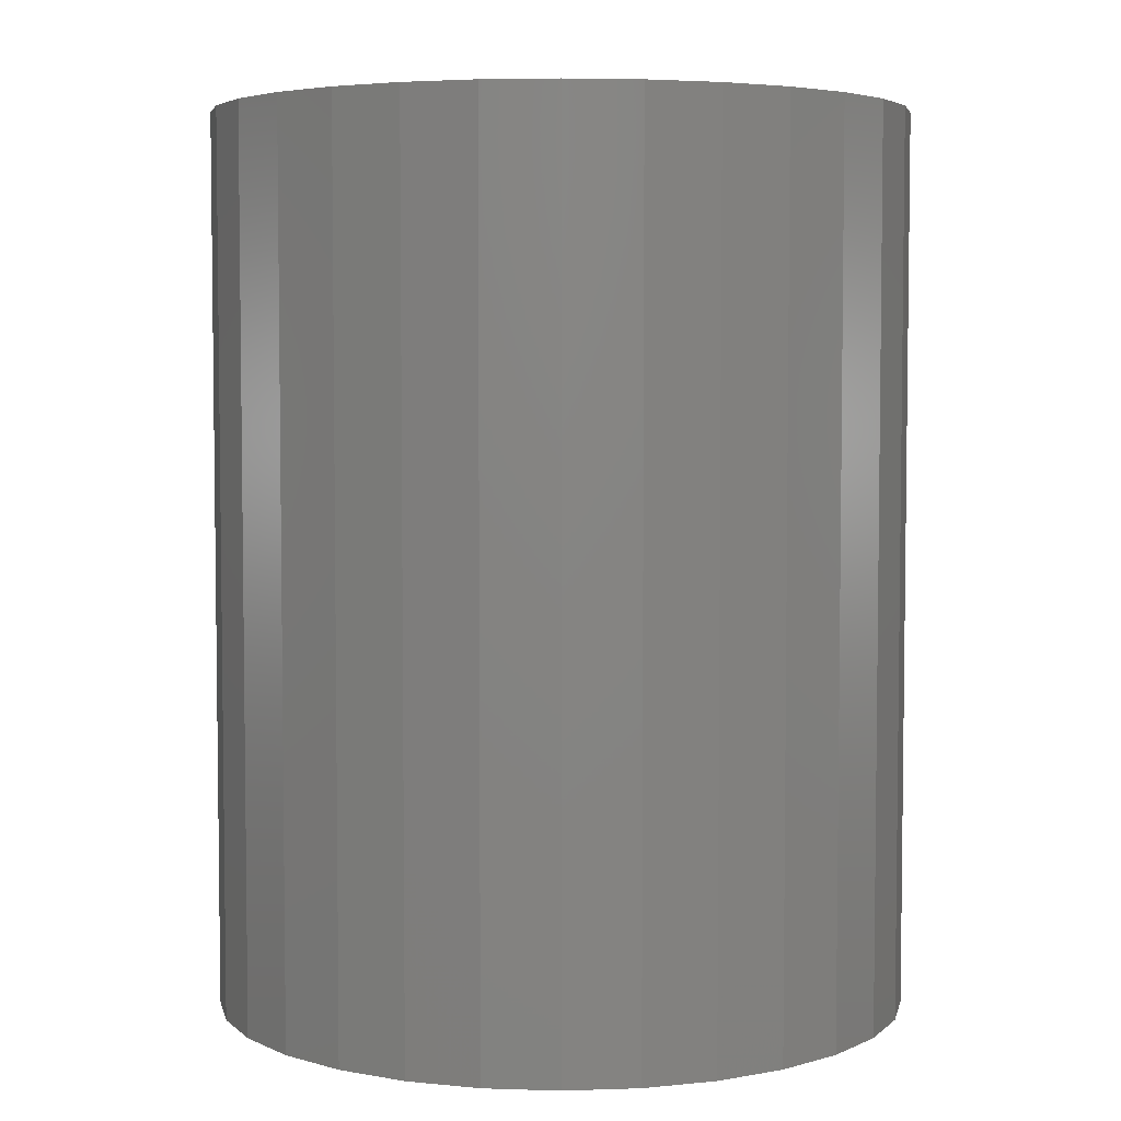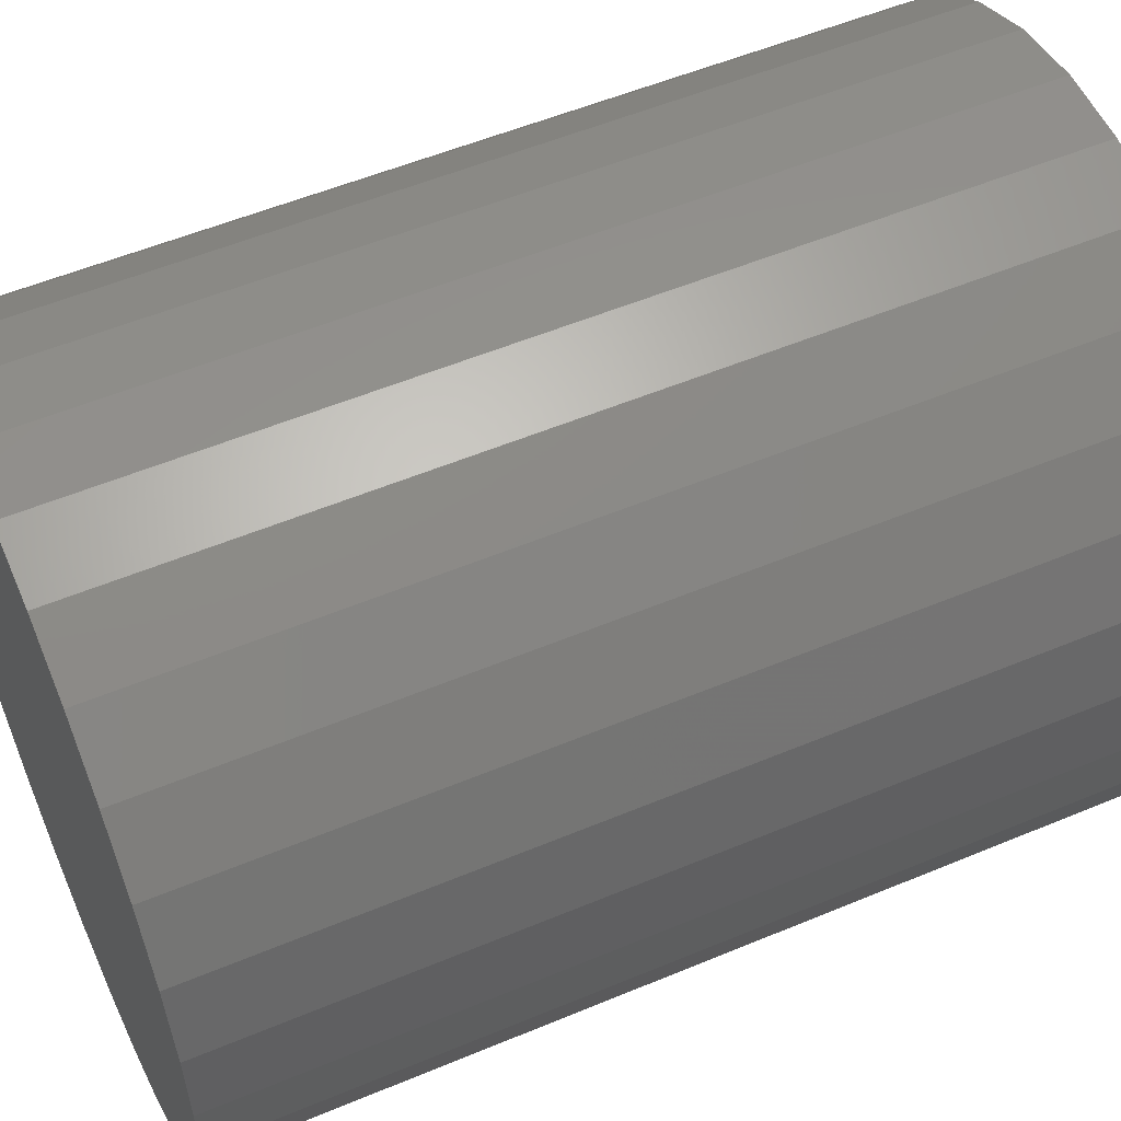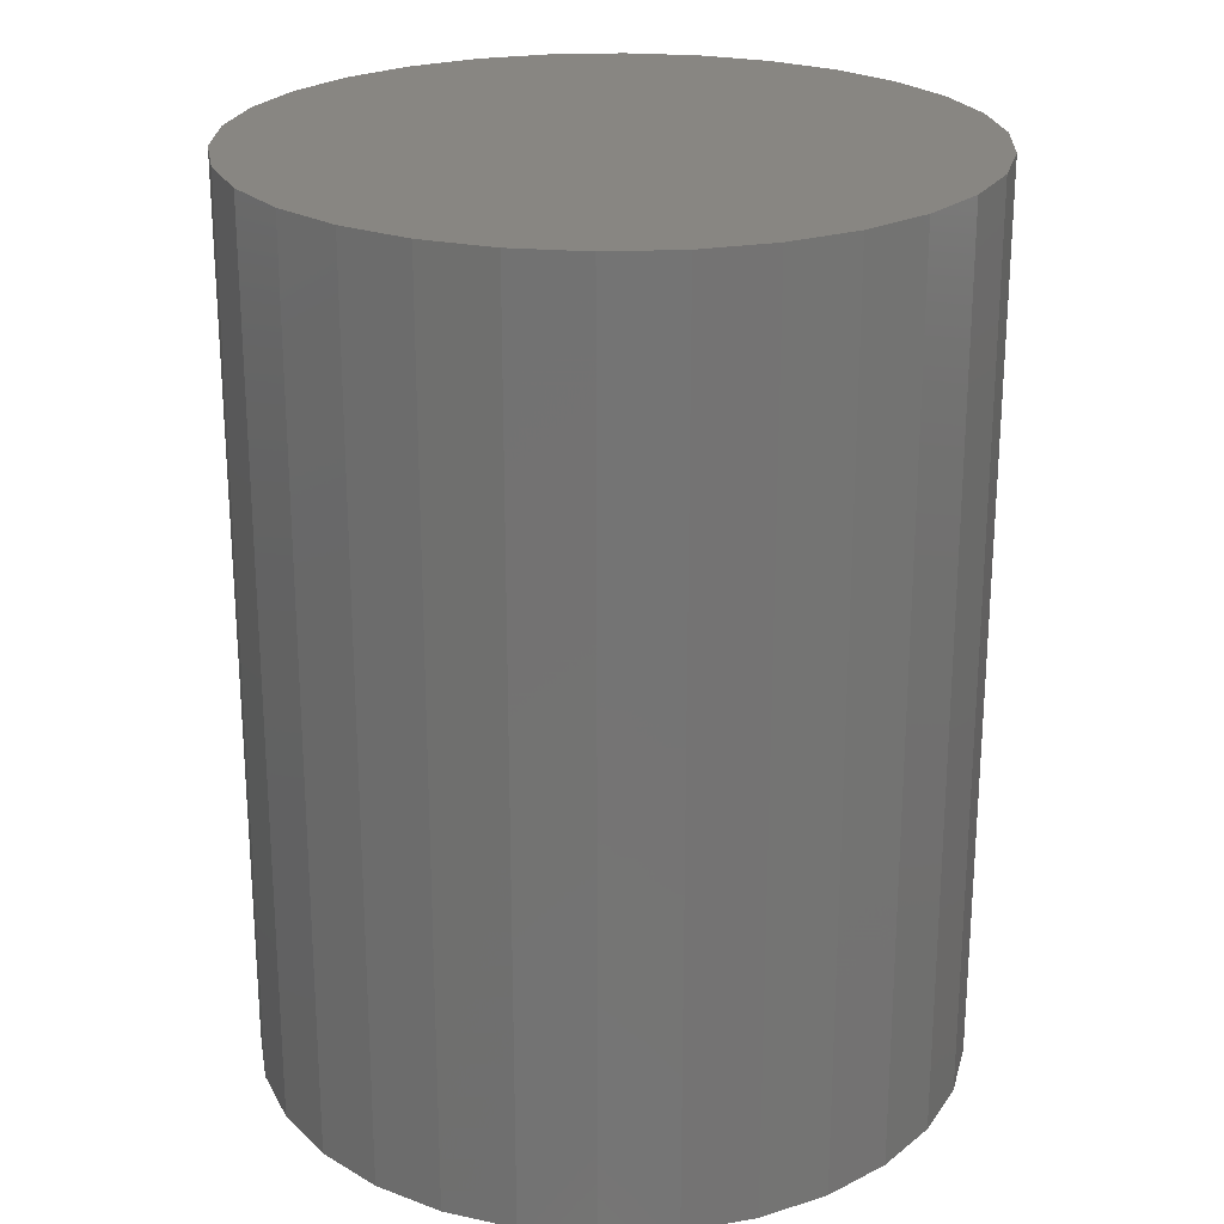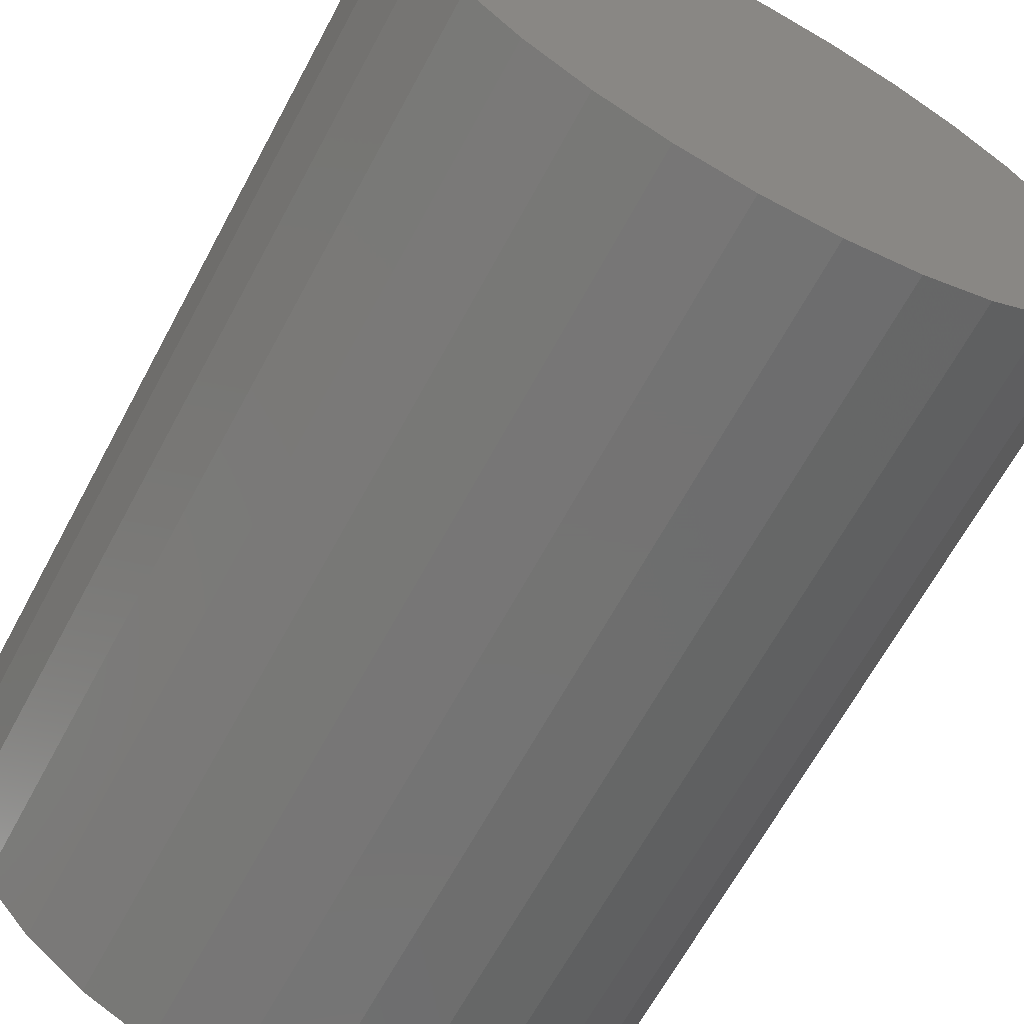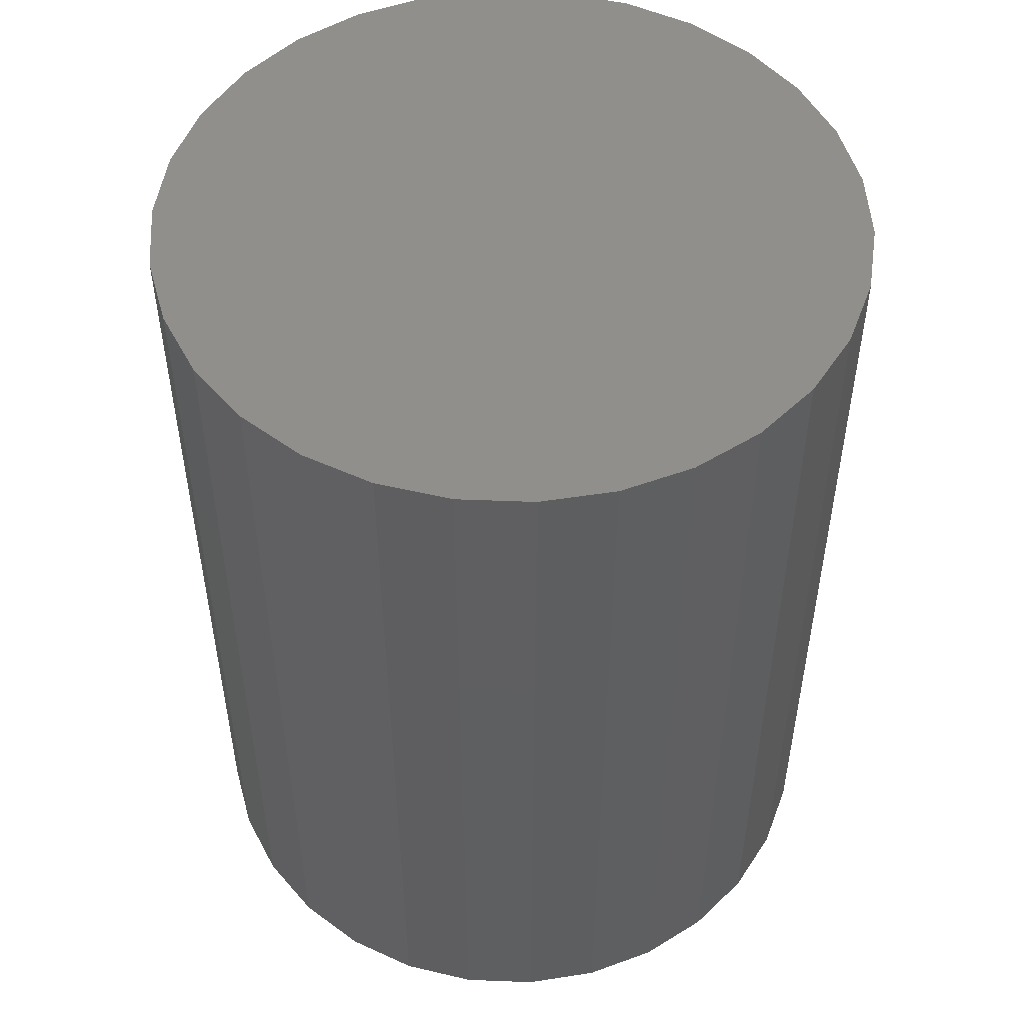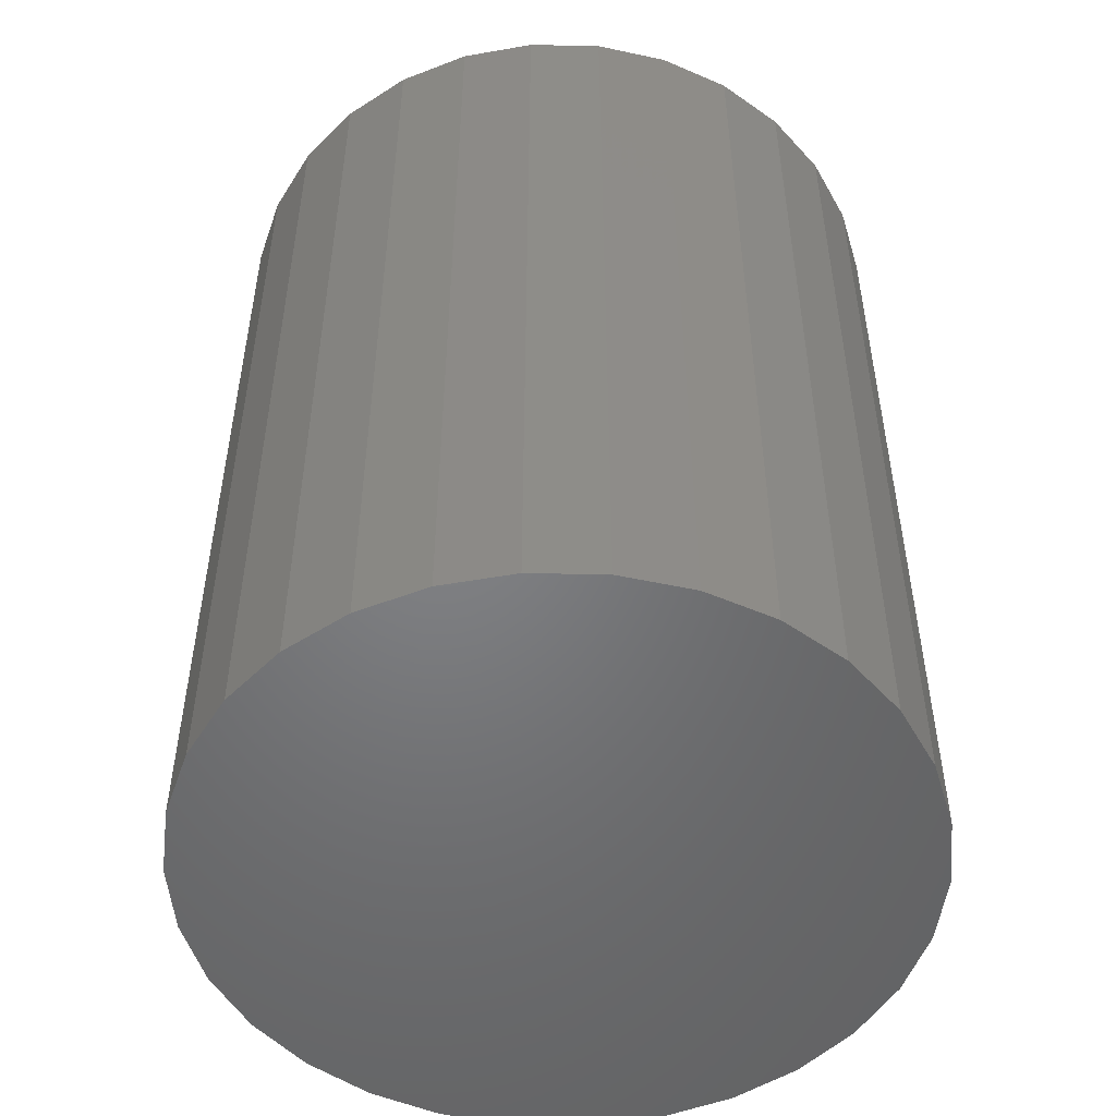
<metadata>
{"format":"stl","ext":"stl","renderer":"f3d","projection":"perspective","resolution":1024,"background":"white","views":[{"elev":4.7,"azim":-18.1,"up":"+Z"},{"elev":54.4,"azim":-113.9,"up":"+Y"},{"elev":23.6,"azim":68.0,"up":"+Z"},{"elev":-65.8,"azim":-28.3,"up":"+Y"},{"elev":51.3,"azim":134.4,"up":"+Z"},{"elev":-51.0,"azim":-49.2,"up":"+Z"}]}
</metadata>
<code>
# stl→obj: 60 verts, 116 faces
v 35 0 90
v 34.24 7.277 0
v 34.24 7.277 90
v 35 0 0
v 31.97 14.24 0
v 31.97 14.24 90
v 28.32 20.57 0
v 28.32 20.57 90
v 23.42 26.01 0
v 23.42 26.01 90
v 17.5 30.31 90
v 17.5 30.31 0
v 10.82 33.29 90
v 10.82 33.29 0
v 3.659 34.81 90
v 3.659 34.81 0
v -3.659 34.81 90
v -3.659 34.81 0
v -10.82 33.29 90
v -10.82 33.29 0
v -17.5 30.31 90
v -17.5 30.31 0
v -23.42 26.01 90
v -23.42 26.01 0
v -28.32 20.57 0
v -28.32 20.57 90
v -31.97 14.24 0
v -31.97 14.24 90
v -34.24 7.277 0
v -34.24 7.277 90
v -35 -0 0
v -35 -0 90
v -34.24 -7.277 0
v -34.24 -7.277 90
v -31.97 -14.24 0
v -31.97 -14.24 90
v -28.32 -20.57 0
v -28.32 -20.57 90
v -23.42 -26.01 0
v -23.42 -26.01 90
v -17.5 -30.31 90
v -17.5 -30.31 0
v -10.82 -33.29 90
v -10.82 -33.29 0
v -3.659 -34.81 90
v -3.659 -34.81 0
v 3.659 -34.81 90
v 3.659 -34.81 0
v 10.82 -33.29 90
v 10.82 -33.29 0
v 17.5 -30.31 90
v 17.5 -30.31 0
v 23.42 -26.01 90
v 23.42 -26.01 0
v 28.32 -20.57 0
v 28.32 -20.57 90
v 31.97 -14.24 0
v 31.97 -14.24 90
v 34.24 -7.277 0
v 34.24 -7.277 90
f 1 2 3
f 2 1 4
f 3 5 6
f 5 3 2
f 6 7 8
f 7 6 5
f 8 9 10
f 9 8 7
f 9 11 10
f 11 9 12
f 12 13 11
f 13 12 14
f 14 15 13
f 15 14 16
f 16 17 15
f 17 16 18
f 18 19 17
f 19 18 20
f 20 21 19
f 21 20 22
f 22 23 21
f 23 22 24
f 25 23 24
f 23 25 26
f 27 26 25
f 26 27 28
f 29 28 27
f 28 29 30
f 31 30 29
f 30 31 32
f 33 32 31
f 32 33 34
f 35 34 33
f 34 35 36
f 37 36 35
f 36 37 38
f 39 38 37
f 38 39 40
f 39 41 40
f 41 39 42
f 42 43 41
f 43 42 44
f 44 45 43
f 45 44 46
f 46 47 45
f 47 46 48
f 48 49 47
f 49 48 50
f 50 51 49
f 51 50 52
f 52 53 51
f 53 52 54
f 53 55 56
f 55 53 54
f 56 57 58
f 57 56 55
f 58 59 60
f 59 58 57
f 60 4 1
f 4 60 59
f 59 2 4
f 57 2 59
f 57 5 2
f 55 5 57
f 55 7 5
f 54 7 55
f 54 9 7
f 52 9 54
f 52 12 9
f 50 12 52
f 50 14 12
f 48 14 50
f 48 16 14
f 46 16 48
f 46 18 16
f 44 18 46
f 44 20 18
f 42 20 44
f 42 22 20
f 39 22 42
f 39 24 22
f 37 24 39
f 37 25 24
f 35 25 37
f 35 27 25
f 33 27 35
f 33 29 27
f 29 33 31
f 3 60 1
f 6 60 3
f 6 58 60
f 8 58 6
f 8 56 58
f 10 56 8
f 10 53 56
f 11 53 10
f 11 51 53
f 13 51 11
f 13 49 51
f 15 49 13
f 15 47 49
f 17 47 15
f 17 45 47
f 19 45 17
f 19 43 45
f 21 43 19
f 21 41 43
f 23 41 21
f 23 40 41
f 26 40 23
f 26 38 40
f 28 38 26
f 28 36 38
f 30 36 28
f 30 34 36
f 34 30 32

</code>
